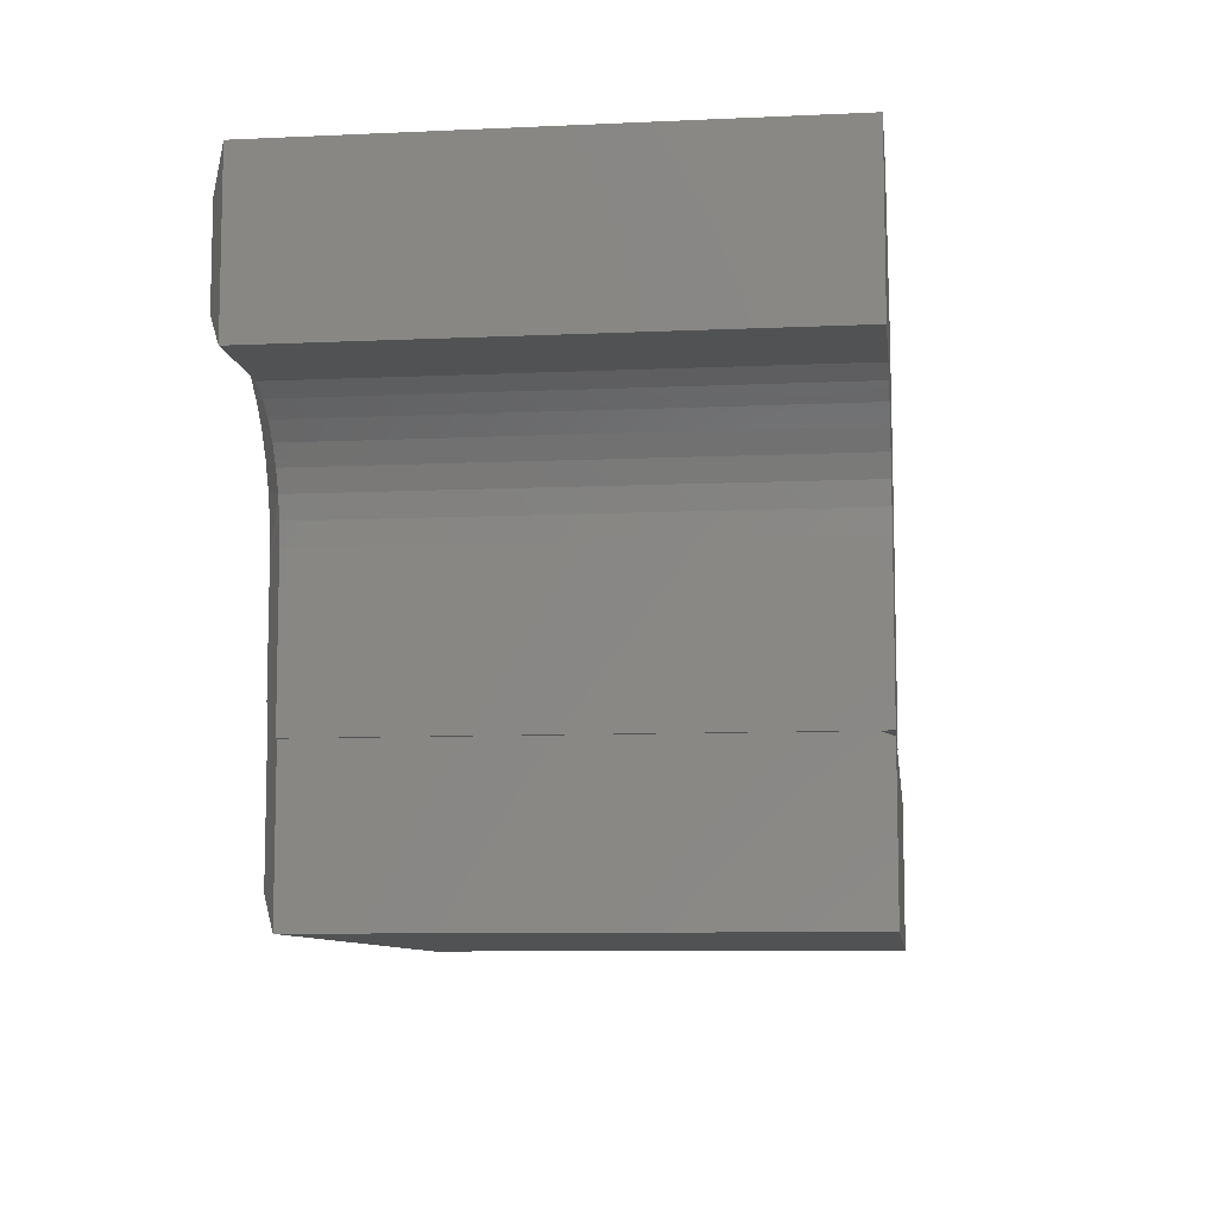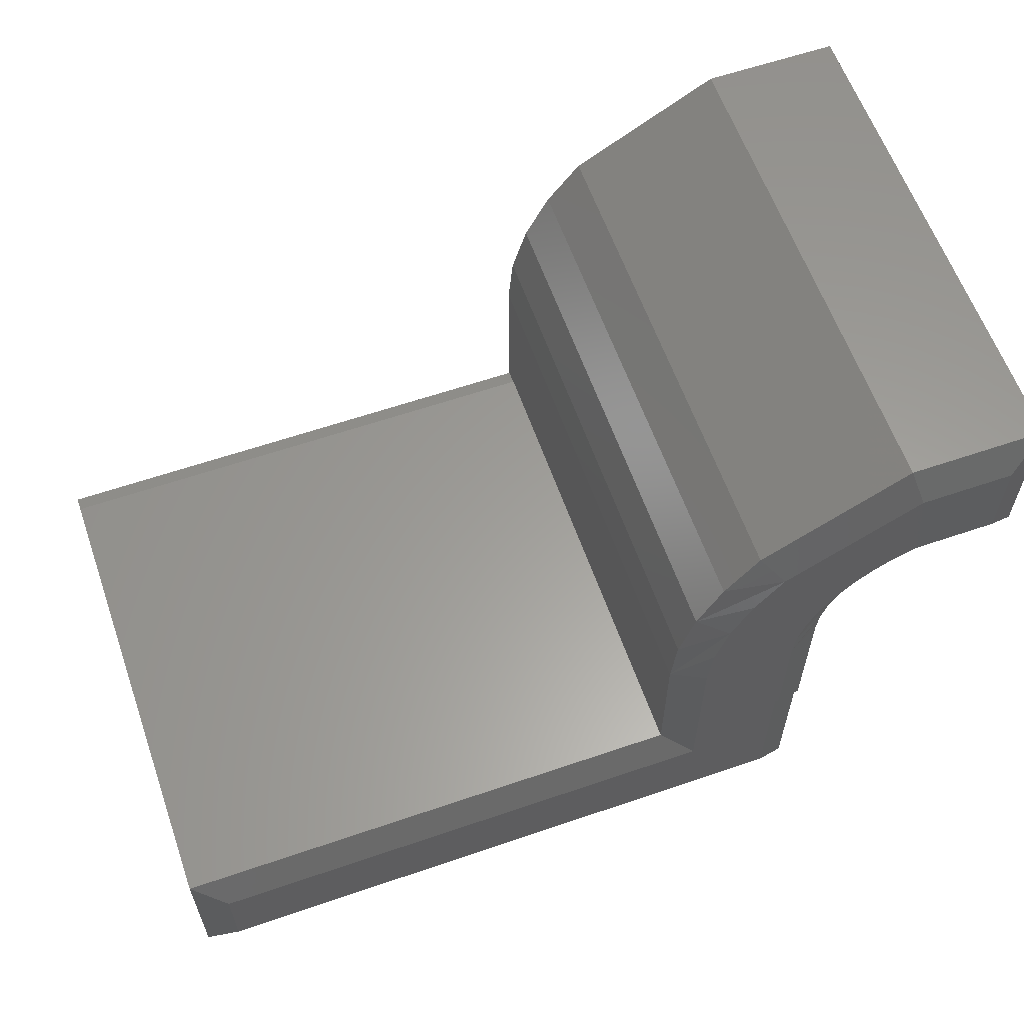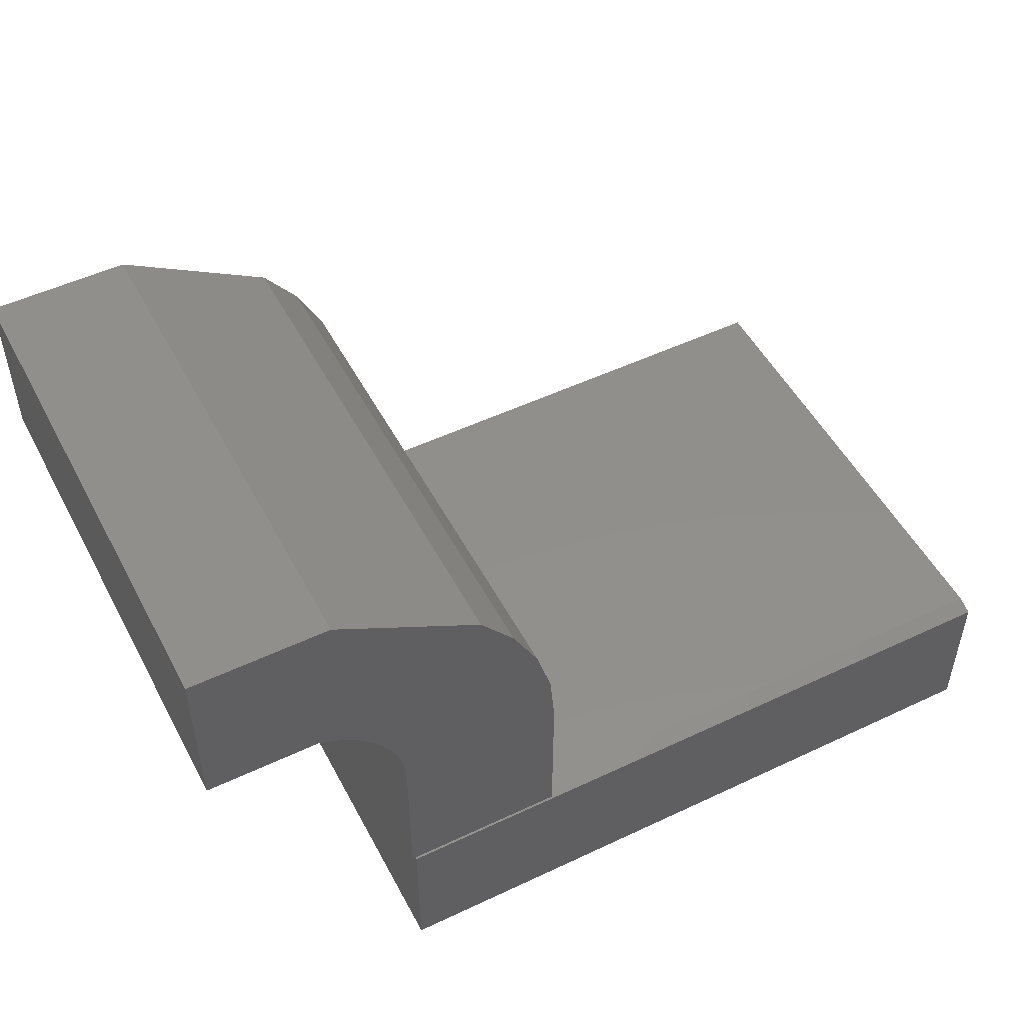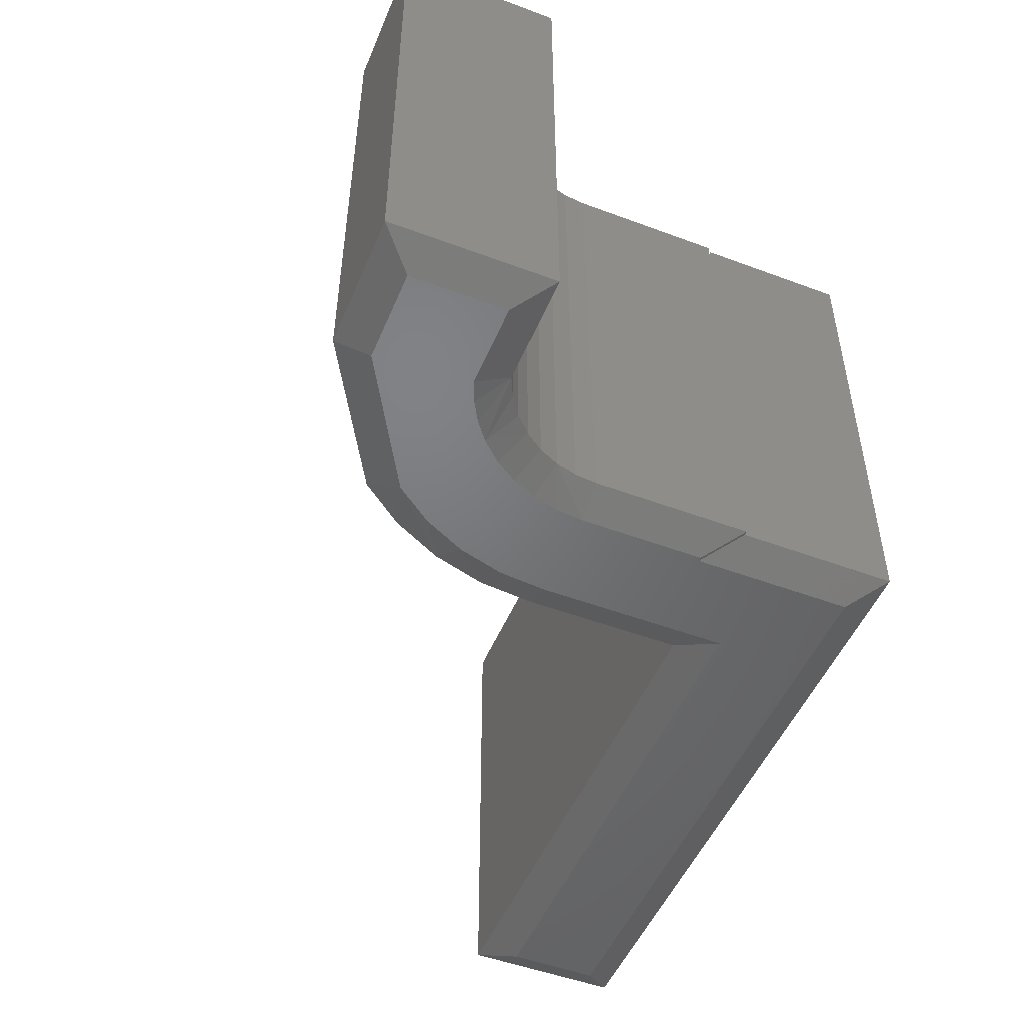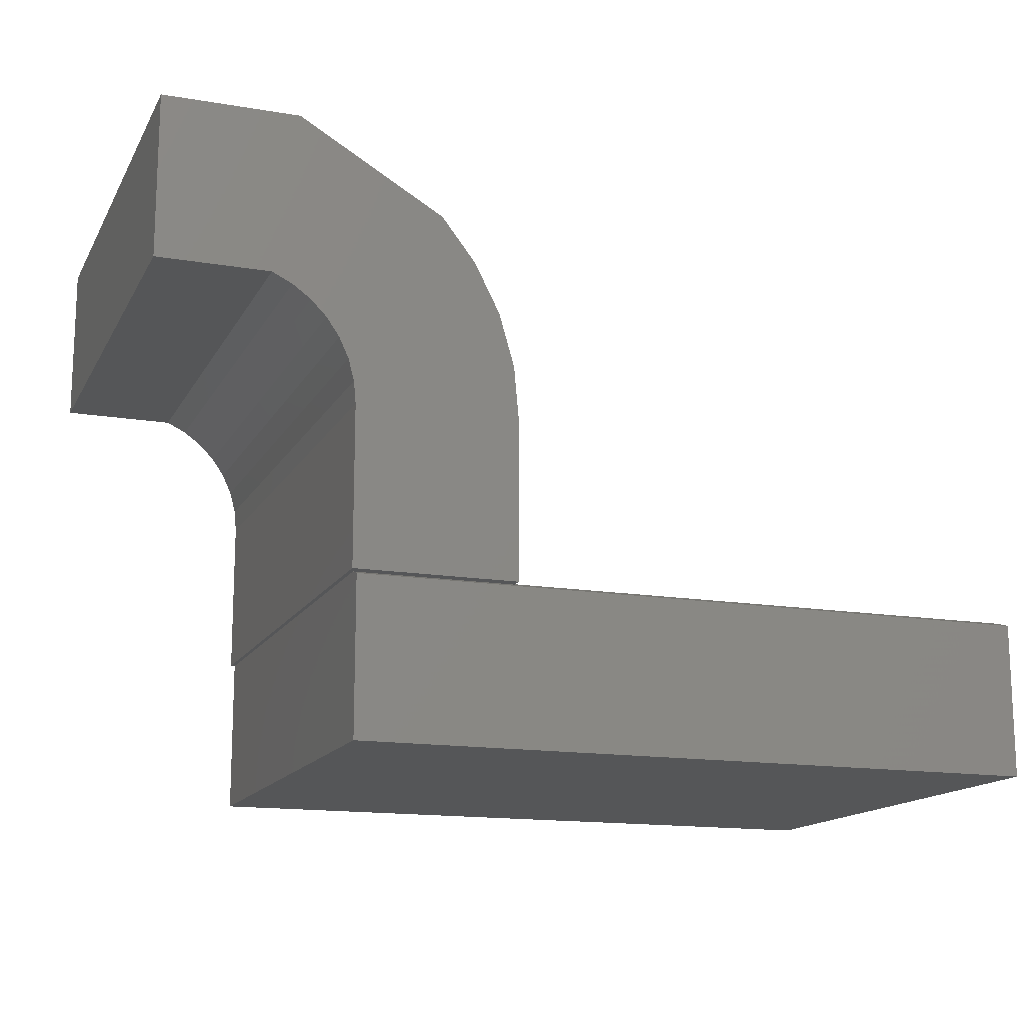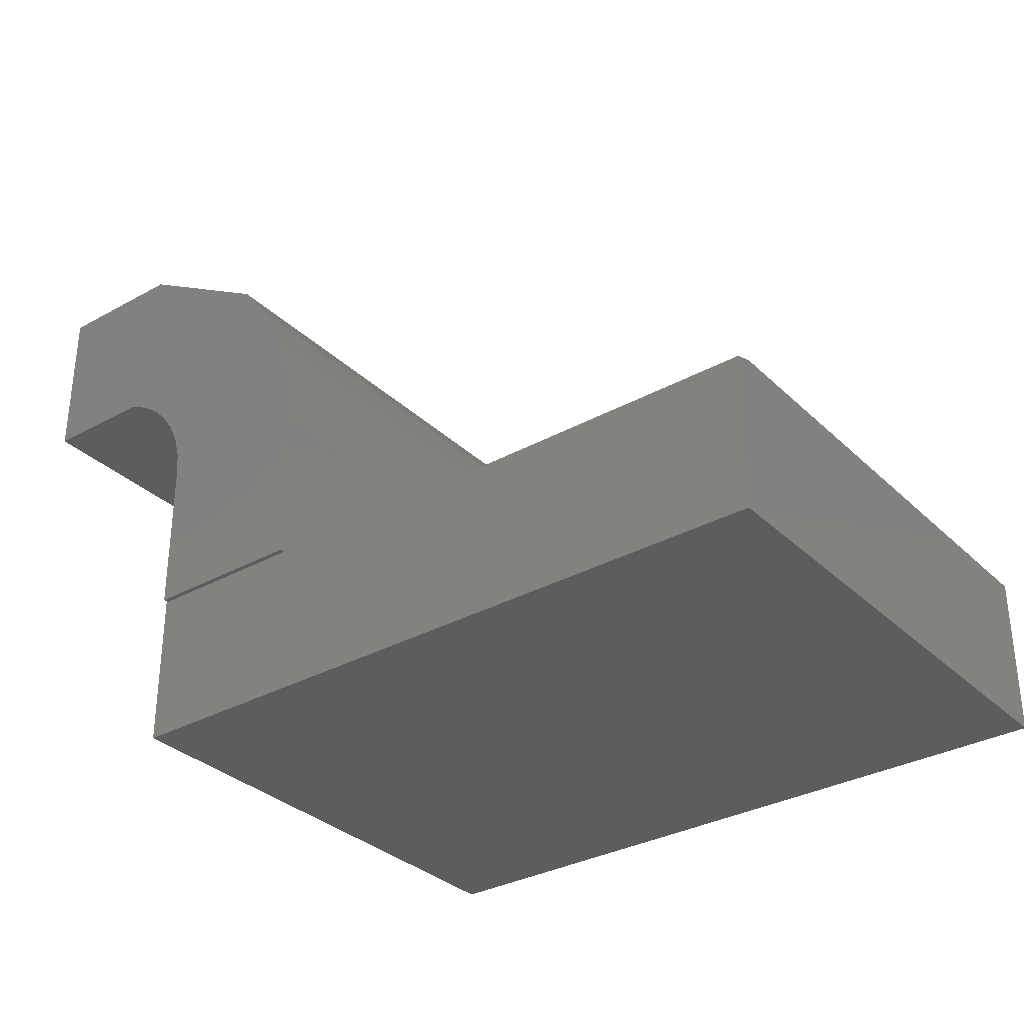
<metadata>
{"format":"stl","ext":"stl","renderer":"f3d","projection":"perspective","resolution":1024,"background":"white","views":[{"elev":-8.9,"azim":97.0,"up":"+Z"},{"elev":60.6,"azim":-19.3,"up":"+Z"},{"elev":51.0,"azim":152.7,"up":"+Z"},{"elev":-50.3,"azim":67.7,"up":"+Y"},{"elev":-15.0,"azim":160.1,"up":"+Z"},{"elev":-32.5,"azim":-142.4,"up":"+Z"}]}
</metadata>
<code>
# stl→obj: 73 verts, 142 faces
v 0.3669 -0.3359 0.6033
v 0.3965 -0.3594 0.5663
v 0.5657 -0.3359 0.7188
v 0.5783 -0.3594 0.6719
v 0.5609 -0.3594 0.5292
v 0.3572 -0.3594 0.5141
v 0.5341 -0.3594 0.5135
v 0.3105 -0.3594 0.3927
v 0.4481 -0.3594 0.4013
v 0.4634 -0.3594 0.4356
v 0.5897 -0.3594 0.5411
v 0.7049 -0.3594 0.5411
v 0.7049 -0.3594 0.6719
v 0.3282 -0.3594 0.4556
v 0.4841 -0.3594 0.4668
v 0.5097 -0.3594 0.4942
v 0.3047 -0.3594 0.3277
v 0.3047 -0.3594 0.06447
v 0.4297 -0.3594 0.1562
v 0.4354 -0.3594 0.1562
v 0.4354 -0.3594 0.3275
v 0.4387 -0.3594 0.365
v -0.4297 -0.3594 0.06447
v -0.4297 -0.3594 -0.0625
v 0.4297 -0.3594 -0.0625
v 0.2578 0.3594 0.3275
v 0.2578 -0.3359 0.3275
v 0.2647 0.3594 0.403
v 0.2647 -0.3359 0.403
v 0.2858 0.3594 0.4759
v 0.2858 -0.3359 0.4759
v 0.3202 0.3594 0.5434
v 0.3202 -0.3359 0.5434
v 0.3669 0.3594 0.6033
v 0.2578 0.3594 0.1094
v 0.2578 0.3419 0.1094
v 0.2578 0.3359 0.1113
v 0.2578 -0.3359 0.1113
v 0.2558 -0.3359 0.1113
v -0.4766 -0.3359 0.1113
v 0.7517 -0.3359 0.7188
v 0.5657 0.3594 0.7188
v 0.7517 -0.3359 0.4942
v 0.7517 0.3594 0.4942
v 0.7517 0.3594 0.7188
v 0.5978 -0.3359 0.4942
v 0.5235 -0.3359 0.441
v 0.5451 -0.3359 0.463
v 0.5701 -0.3359 0.4809
v 0.4823 -0.3359 0.3275
v 0.4851 -0.3359 0.3581
v 0.4931 -0.3359 0.3878
v 0.506 -0.3359 0.4157
v 0.5978 0.3594 0.4942
v 0.4766 -0.3359 0.1094
v 0.4823 -0.3359 0.1094
v 0.4823 0.3594 0.1094
v 0.4823 0.3594 0.3275
v 0.506 0.3594 0.4157
v 0.4931 0.3594 0.3878
v 0.4851 0.3594 0.3581
v 0.5235 0.3594 0.441
v 0.5451 0.3594 0.463
v 0.5701 0.3594 0.4809
v 0.4766 0.3419 0.1094
v 0.4766 -0.3359 -0.1094
v -0.4766 0.3594 -0.1094
v 0.4766 0.3594 -0.1094
v -0.4766 -0.3359 -0.1094
v 0.4766 0.3594 0.1035
v 0.2558 0.3359 0.1113
v -0.4766 0.3359 0.1113
v -0.4766 0.3594 0.1035
f 1 2 3
f 3 2 4
f 5 6 7
f 8 9 10
f 2 6 5
f 2 5 11
f 2 11 12
f 2 12 13
f 2 13 4
f 14 8 10
f 14 10 15
f 14 15 16
f 14 16 7
f 14 7 6
f 17 18 19
f 17 19 20
f 17 20 21
f 17 21 22
f 17 22 9
f 17 9 8
f 23 24 18
f 18 24 25
f 18 25 19
f 26 27 28
f 28 27 29
f 28 29 30
f 30 29 31
f 30 31 32
f 32 31 33
f 32 33 34
f 34 33 1
f 26 35 36
f 36 37 26
f 26 37 38
f 26 38 27
f 38 23 18
f 38 39 23
f 23 39 40
f 14 31 29
f 1 33 2
f 27 17 8
f 27 8 14
f 27 14 29
f 14 6 31
f 31 6 2
f 31 2 33
f 38 18 27
f 27 18 17
f 3 4 41
f 41 4 13
f 3 42 1
f 1 42 34
f 43 44 41
f 41 44 45
f 43 12 46
f 46 12 11
f 41 13 43
f 43 13 12
f 41 45 3
f 3 45 42
f 16 15 47
f 16 47 48
f 16 48 49
f 16 49 46
f 21 50 51
f 21 51 52
f 21 52 22
f 46 11 5
f 46 5 7
f 46 7 16
f 22 52 9
f 9 52 53
f 9 53 10
f 10 53 47
f 10 47 15
f 46 54 43
f 43 54 44
f 55 20 19
f 55 56 20
f 56 57 50
f 50 57 58
f 59 52 60
f 60 52 51
f 60 51 61
f 61 51 50
f 61 50 58
f 52 59 53
f 53 59 62
f 53 62 47
f 47 62 63
f 47 63 48
f 48 63 64
f 48 64 49
f 49 64 54
f 49 54 46
f 50 21 56
f 56 21 20
f 57 56 55
f 57 55 65
f 57 65 36
f 57 36 35
f 55 19 66
f 66 19 25
f 67 68 69
f 69 68 66
f 69 24 40
f 40 24 23
f 66 25 69
f 69 25 24
f 70 65 68
f 68 65 55
f 68 55 66
f 71 72 39
f 39 72 40
f 37 71 38
f 38 71 39
f 73 67 72
f 72 67 69
f 72 69 40
f 73 36 70
f 36 65 70
f 71 37 36
f 71 36 73
f 71 73 72
f 62 59 28
f 26 28 59
f 26 59 60
f 26 60 61
f 26 61 58
f 26 58 57
f 26 57 35
f 44 54 32
f 44 32 34
f 44 34 42
f 44 42 45
f 62 28 63
f 63 28 30
f 63 30 64
f 64 30 32
f 64 32 54
f 67 73 68
f 68 73 70

</code>
